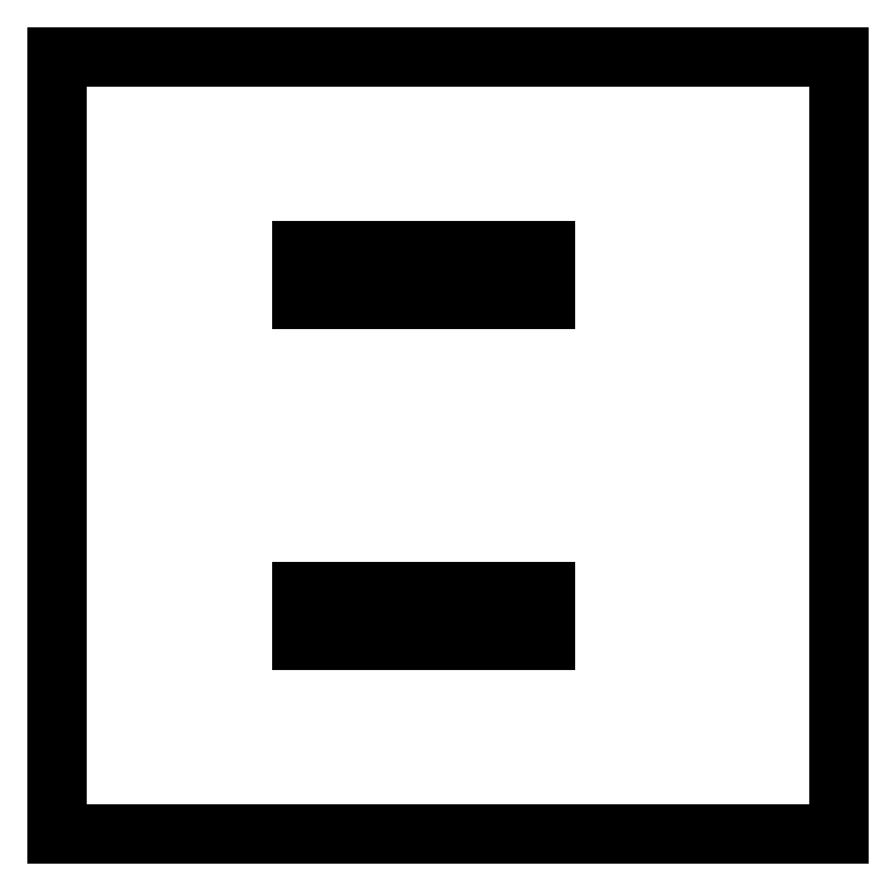
<metadata>
{"format":"dxf","ext":"dxf","renderer":"ezdxf+matplotlib","layout":"modelspace","background":"white","min_lineweight":24,"dpi":150}
</metadata>
<code>
0
SECTION
2
ENTITIES
0
LINE
8
0
10
85.48
20
80
11
5
21
80
0
LINE
8
0
10
5
20
80
11
5
21
0
0
LINE
8
0
10
5
20
0
11
85.48
21
0
0
LINE
8
0
10
85.48
20
0
11
85.48
21
80
0
LINE
8
0
10
30.24
20
55
11
30.24
21
60
0
LINE
8
0
10
30.24
20
60
11
55.24
21
60
0
LINE
8
0
10
55.24
20
60
11
55.24
21
55
0
LINE
8
0
10
55.24
20
55
11
30.24
21
55
0
LINE
8
0
10
30.24
20
20
11
30.24
21
25
0
LINE
8
0
10
30.24
20
25
11
55.24
21
25
0
LINE
8
0
10
55.24
20
25
11
55.24
21
20
0
LINE
8
0
10
55.24
20
20
11
30.24
21
20
0
ENDSEC
0
EOF

</code>
